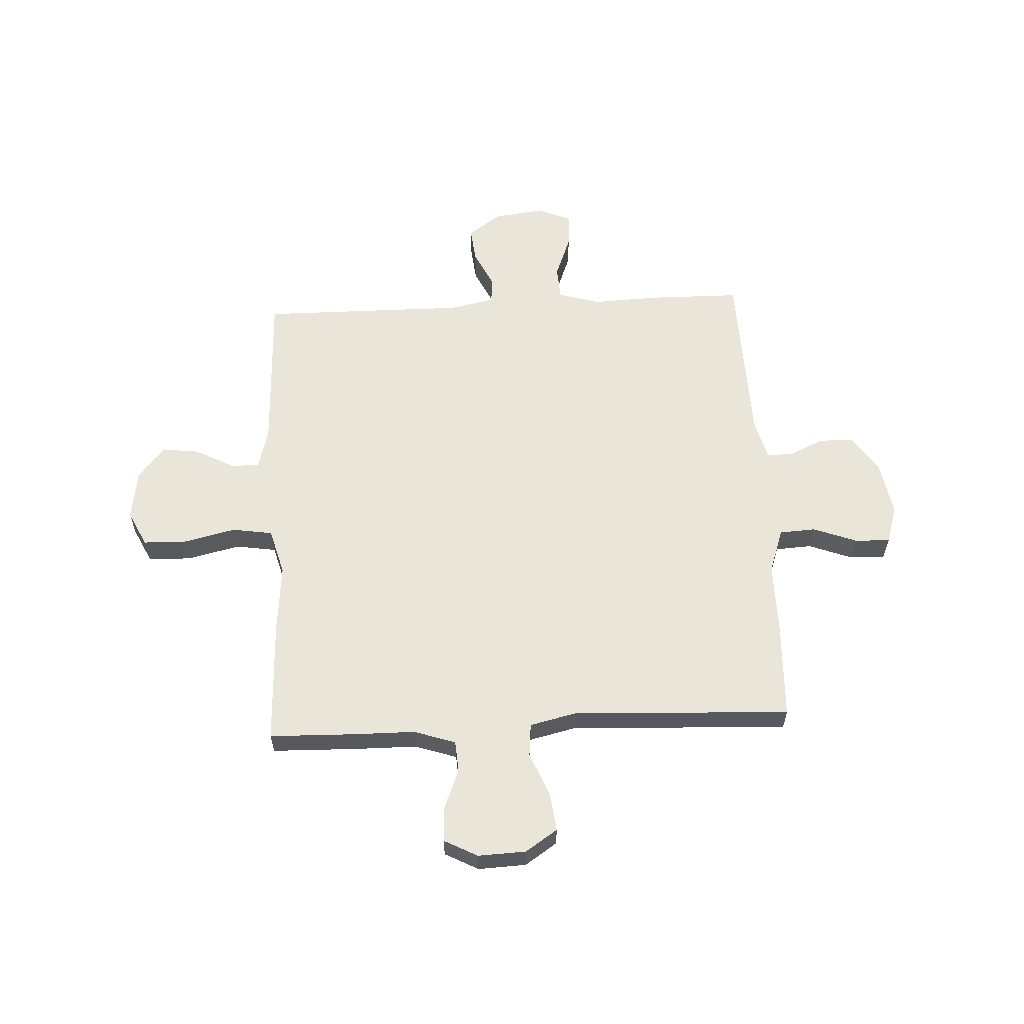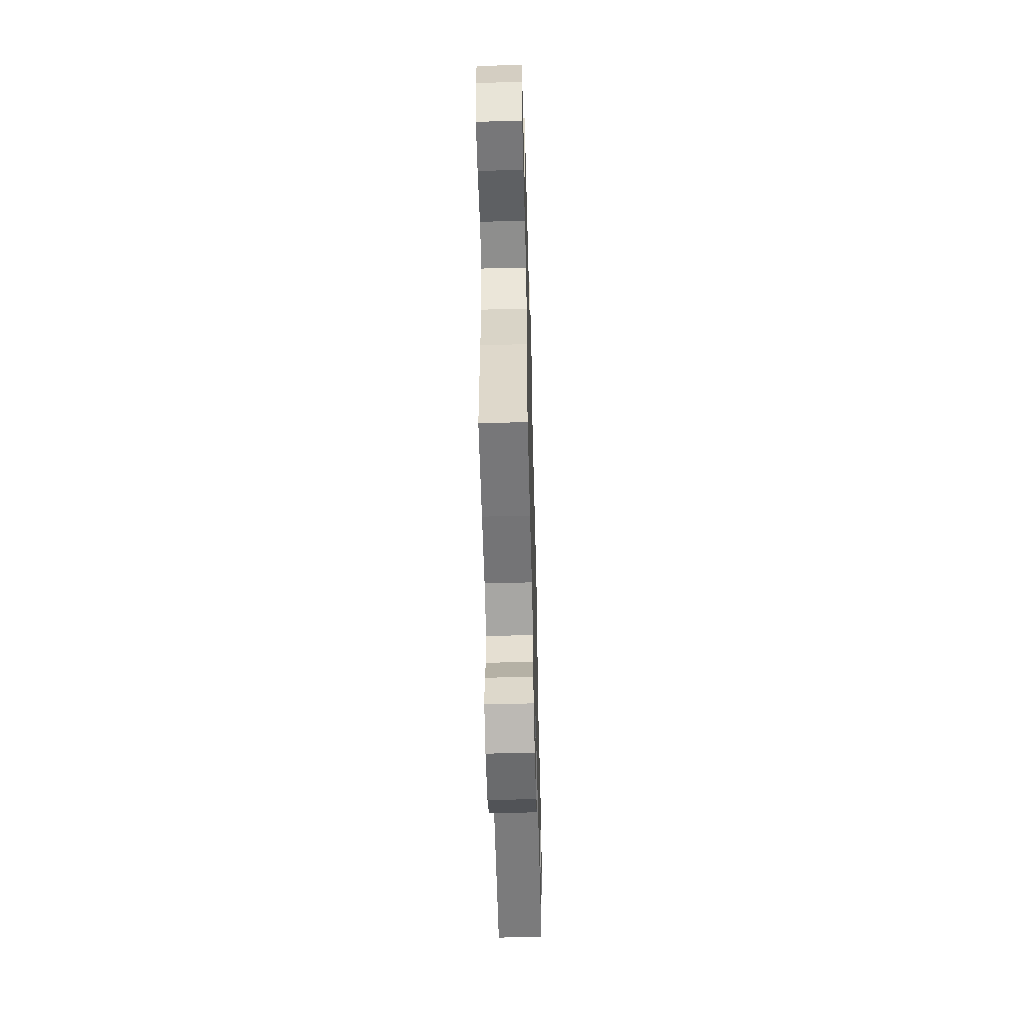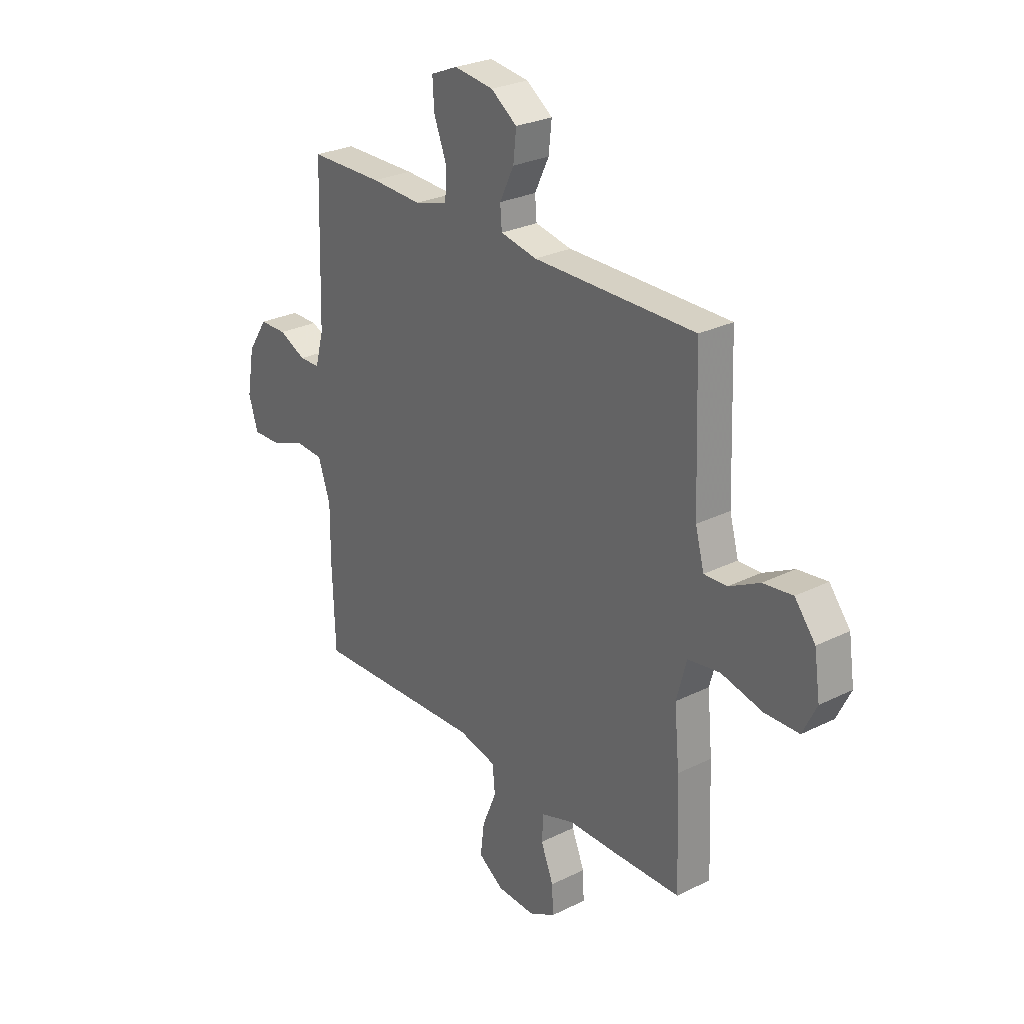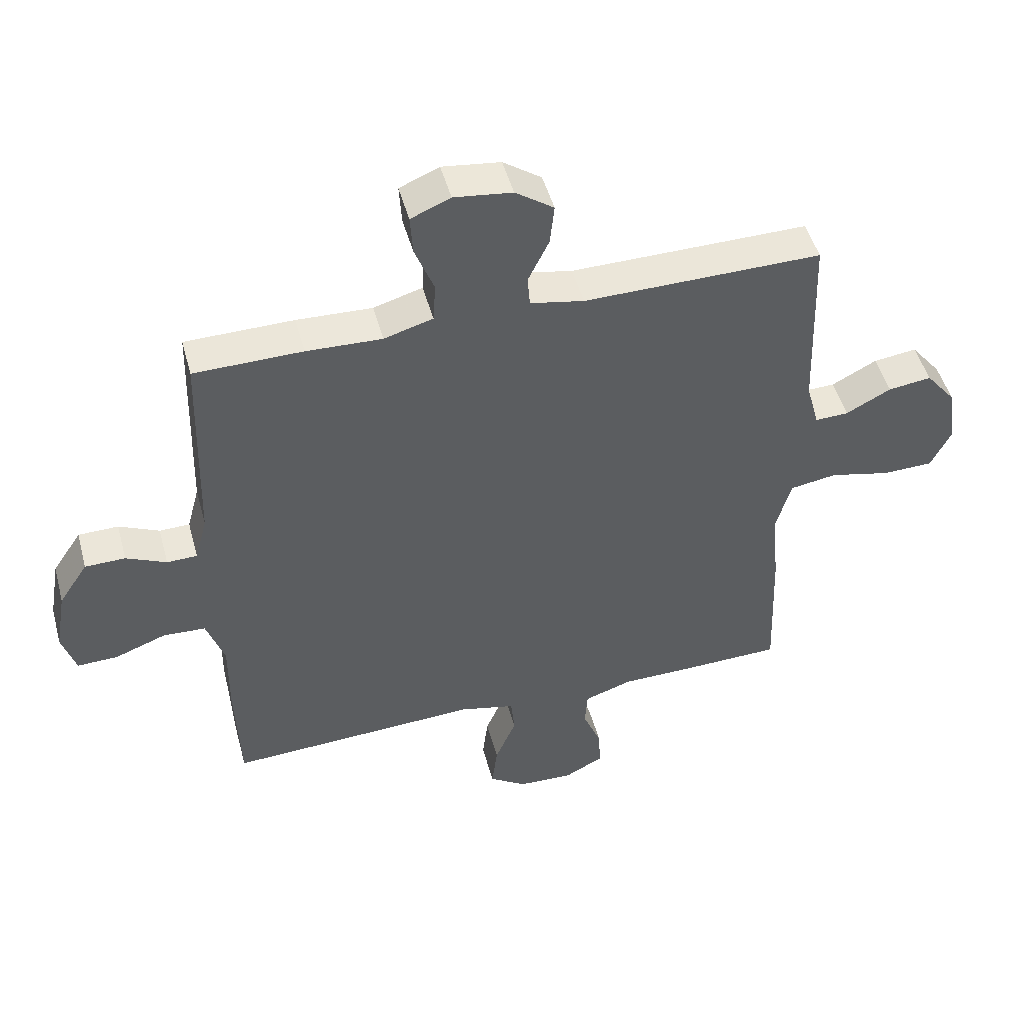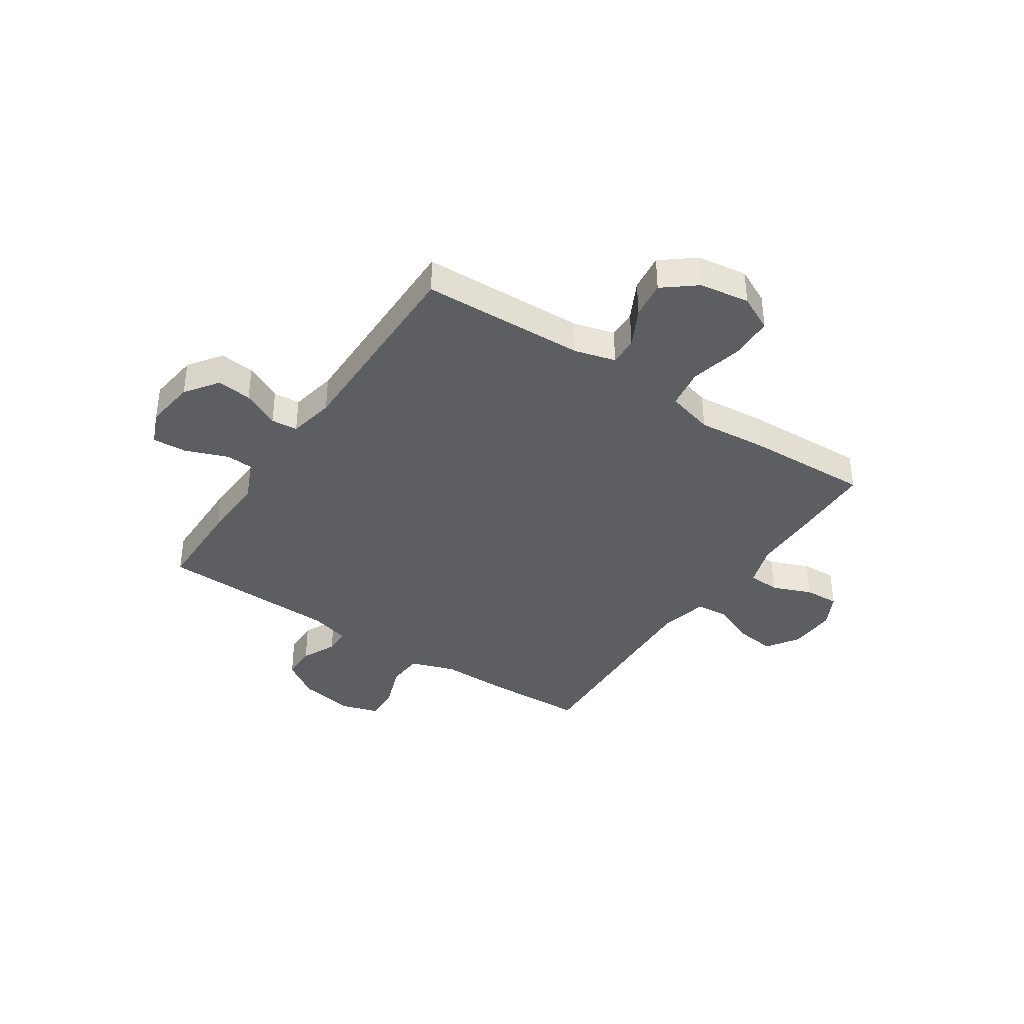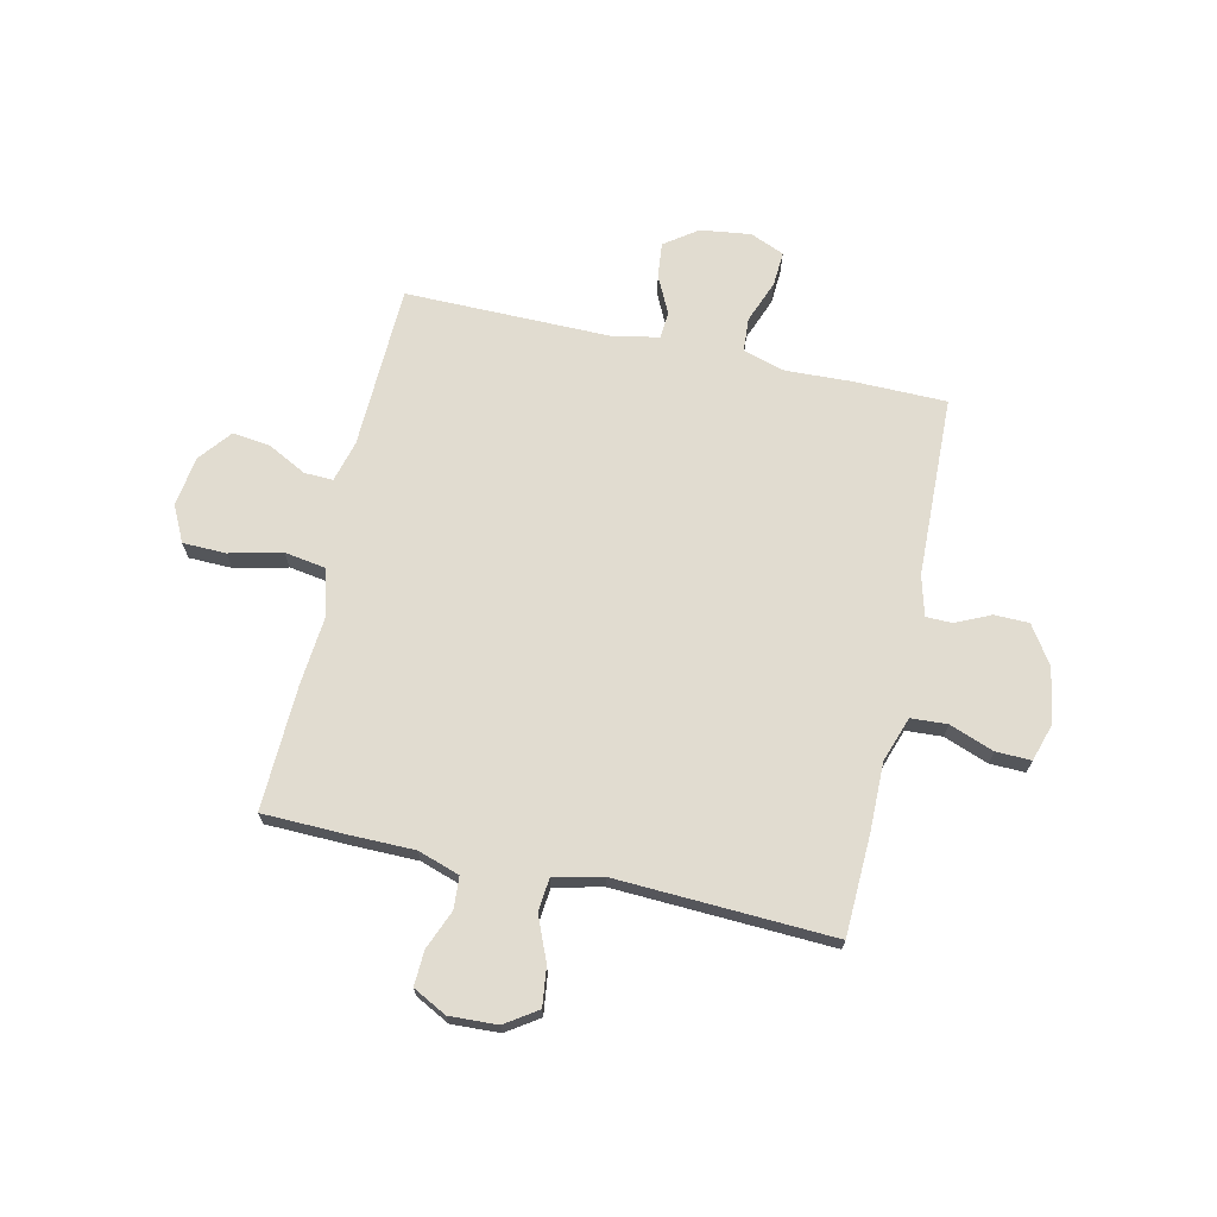
<metadata>
{"format":"obj","ext":"obj","renderer":"f3d","projection":"perspective","resolution":1024,"background":"white","views":[{"elev":59.7,"azim":177.1,"up":"+Y"},{"elev":-55.8,"azim":91.5,"up":"+Z"},{"elev":27.2,"azim":52.5,"up":"+Z"},{"elev":48.7,"azim":-15.1,"up":"+Z"},{"elev":-38.4,"azim":56.2,"up":"+Y"},{"elev":69.4,"azim":-167.5,"up":"+Y"}]}
</metadata>
<code>
v 0.5 0.07 -0.5
v 0.342 0.07 -0.504
v 0.223 0.07 -0.505
v 0.145 0.07 -0.531
v 0.141 0.07 -0.591
v 0.171 0.07 -0.665
v 0.174 0.07 -0.73
v 0.111 0.07 -0.763
v 0.021 0.07 -0.759
v -0.039 0.07 -0.719
v -0.03 0.07 -0.646
v 0.004 0.07 -0.564
v -0.002 0.07 -0.502
v -0.092 0.07 -0.481
v -0.5 0.07 -0.5
v -0.507 0.07 -0.311
v -0.506 0.07 -0.184
v -0.535 0.07 -0.1
v -0.603 0.07 -0.096
v -0.686 0.07 -0.127
v -0.752 0.07 -0.129
v -0.774 0.07 -0.058
v -0.756 0.07 0.044
v -0.709 0.07 0.115
v -0.644 0.07 0.116
v -0.579 0.07 0.086
v -0.53 0.07 0.087
v -0.51 0.07 0.162
v -0.5 0.07 0.5
v -0.325 0.07 0.502
v -0.203 0.07 0.497
v -0.124 0.07 0.52
v -0.12 0.07 0.584
v -0.151 0.07 0.664
v -0.155 0.07 0.729
v -0.091 0.07 0.756
v 0.003 0.07 0.744
v 0.065 0.07 0.7
v 0.058 0.07 0.634
v 0.024 0.07 0.564
v 0.028 0.07 0.514
v 0.115 0.07 0.497
v 0.5 0.07 0.5
v 0.511 0.07 0.192
v 0.532 0.07 0.115
v 0.586 0.07 0.117
v 0.659 0.07 0.155
v 0.729 0.07 0.164
v 0.778 0.07 0.103
v 0.792 0.07 0.009
v 0.759 0.07 -0.058
v 0.678 0.07 -0.06
v 0.579 0.07 -0.037
v 0.503 0.07 -0.049
v 0.479 0.07 -0.137
v 0.491 0.07 -0.266
v 0.5 0 -0.5
v 0.342 0 -0.504
v 0.223 0 -0.505
v 0.145 0 -0.531
v 0.141 0 -0.591
v 0.171 0 -0.665
v 0.174 0 -0.73
v 0.111 0 -0.763
v 0.021 0 -0.759
v -0.039 0 -0.719
v -0.03 0 -0.646
v 0.004 0 -0.564
v -0.002 0 -0.502
v -0.092 0 -0.481
v -0.5 0 -0.5
v -0.507 0 -0.311
v -0.506 0 -0.184
v -0.535 0 -0.1
v -0.603 0 -0.096
v -0.686 0 -0.127
v -0.752 0 -0.129
v -0.774 0 -0.058
v -0.756 0 0.044
v -0.709 0 0.115
v -0.644 0 0.116
v -0.579 0 0.086
v -0.53 0 0.087
v -0.51 0 0.162
v -0.5 0 0.5
v -0.325 0 0.502
v -0.203 0 0.497
v -0.124 0 0.52
v -0.12 0 0.584
v -0.151 0 0.664
v -0.155 0 0.729
v -0.091 0 0.756
v 0.003 0 0.744
v 0.065 0 0.7
v 0.058 0 0.634
v 0.024 0 0.564
v 0.028 0 0.514
v 0.115 0 0.497
v 0.5 0 0.5
v 0.511 0 0.192
v 0.532 0 0.115
v 0.586 0 0.117
v 0.659 0 0.155
v 0.729 0 0.164
v 0.778 0 0.103
v 0.792 0 0.009
v 0.759 0 -0.058
v 0.678 0 -0.06
v 0.579 0 -0.037
v 0.503 0 -0.049
v 0.479 0 -0.137
v 0.491 0 -0.266
f 1 2 3
f 56 1 3
f 55 56 3
f 54 55 3 4
f 51 52 53
f 50 51 53
f 49 50 53
f 48 49 53
f 47 48 53
f 46 47 53
f 45 46 53 54
f 44 45 54 4
f 42 43 44 4
f 38 39 40
f 37 38 40
f 36 37 40
f 35 36 40
f 34 35 40
f 33 34 40
f 32 33 40 41
f 42 4 5
f 41 42 5
f 32 41 5
f 31 32 5
f 30 31 5
f 29 30 5
f 28 29 5
f 24 25 26
f 23 24 26
f 22 23 26
f 21 22 26
f 20 21 26
f 19 20 26
f 18 19 26 27
f 27 28 5
f 18 27 5
f 17 18 5
f 14 15 16 17
f 10 11 12
f 9 10 12
f 8 9 12
f 7 8 12
f 6 7 12
f 5 6 12
f 5 12 13
f 17 5 13
f 13 14 17
f 59 58 57
f 59 57 112
f 59 112 111
f 60 59 111 110
f 109 108 107
f 109 107 106
f 109 106 105
f 109 105 104
f 109 104 103
f 109 103 102
f 110 109 102 101
f 60 110 101 100
f 60 100 99 98
f 96 95 94
f 96 94 93
f 96 93 92
f 96 92 91
f 96 91 90
f 96 90 89
f 97 96 89 88
f 61 60 98
f 61 98 97
f 61 97 88
f 61 88 87
f 61 87 86
f 61 86 85
f 61 85 84
f 82 81 80
f 82 80 79
f 82 79 78
f 82 78 77
f 82 77 76
f 82 76 75
f 83 82 75 74
f 61 84 83
f 61 83 74
f 61 74 73
f 73 72 71 70
f 68 67 66
f 68 66 65
f 68 65 64
f 68 64 63
f 68 63 62
f 68 62 61
f 69 68 61
f 69 61 73
f 73 70 69
f 1 57 58 2
f 2 58 59 3
f 3 59 60 4
f 4 60 61 5
f 5 61 62 6
f 6 62 63 7
f 7 63 64 8
f 8 64 65 9
f 9 65 66 10
f 10 66 67 11
f 11 67 68 12
f 12 68 69 13
f 13 69 70 14
f 14 70 71 15
f 15 71 72 16
f 16 72 73 17
f 17 73 74 18
f 18 74 75 19
f 19 75 76 20
f 20 76 77 21
f 21 77 78 22
f 22 78 79 23
f 23 79 80 24
f 24 80 81 25
f 25 81 82 26
f 26 82 83 27
f 27 83 84 28
f 28 84 85 29
f 29 85 86 30
f 30 86 87 31
f 31 87 88 32
f 32 88 89 33
f 33 89 90 34
f 34 90 91 35
f 35 91 92 36
f 36 92 93 37
f 37 93 94 38
f 38 94 95 39
f 39 95 96 40
f 40 96 97 41
f 41 97 98 42
f 42 98 99 43
f 43 99 100 44
f 44 100 101 45
f 45 101 102 46
f 46 102 103 47
f 47 103 104 48
f 48 104 105 49
f 49 105 106 50
f 50 106 107 51
f 51 107 108 52
f 52 108 109 53
f 53 109 110 54
f 54 110 111 55
f 55 111 112 56
f 56 112 57 1

</code>
